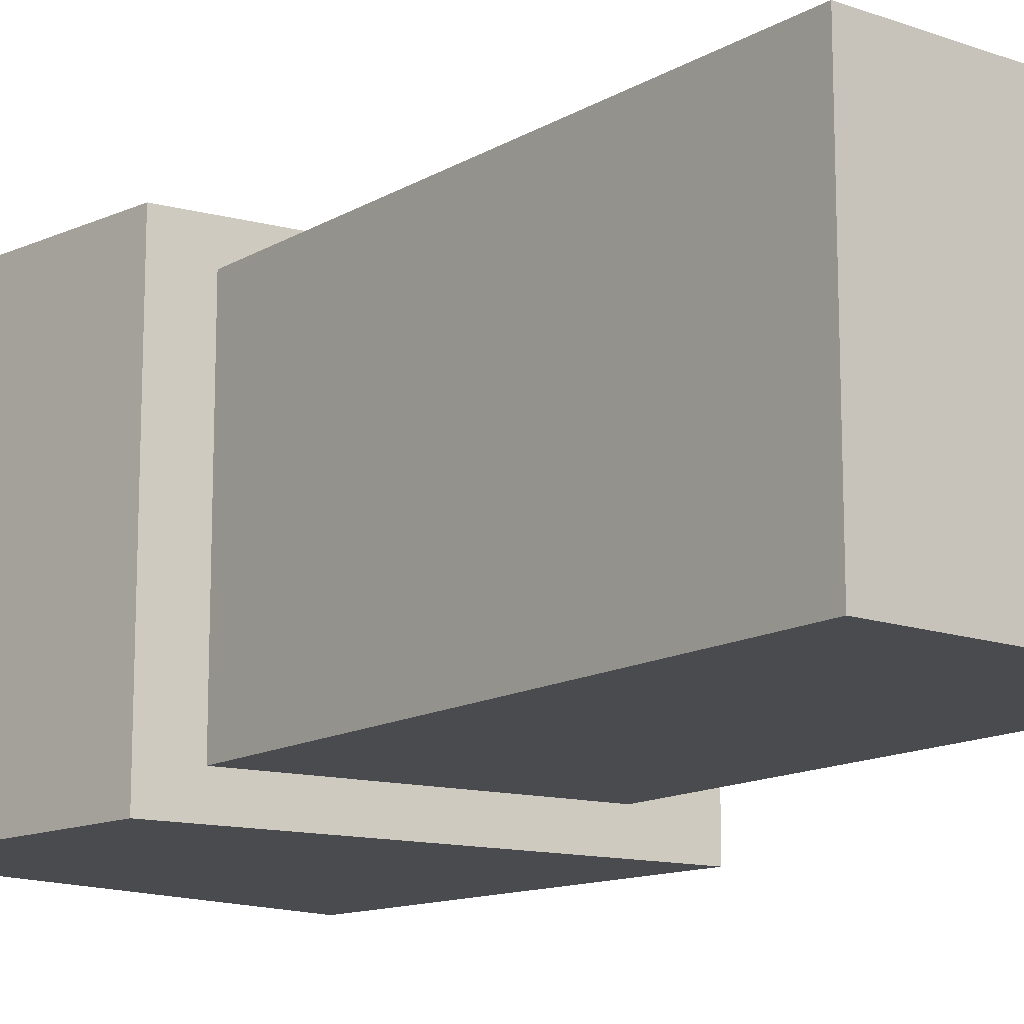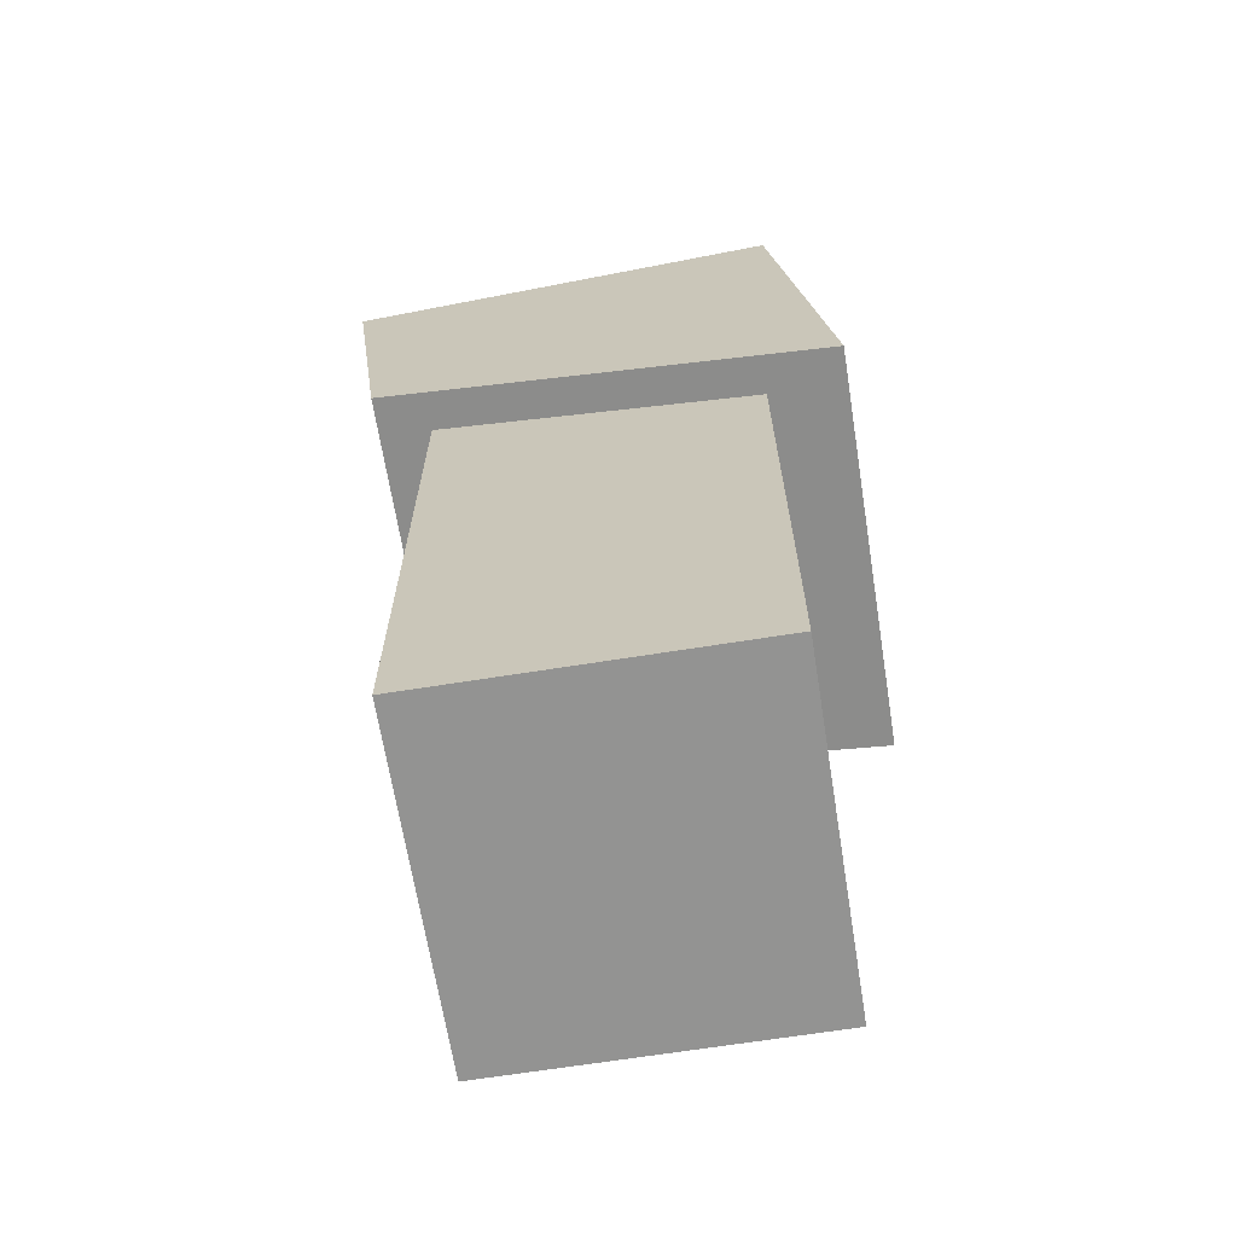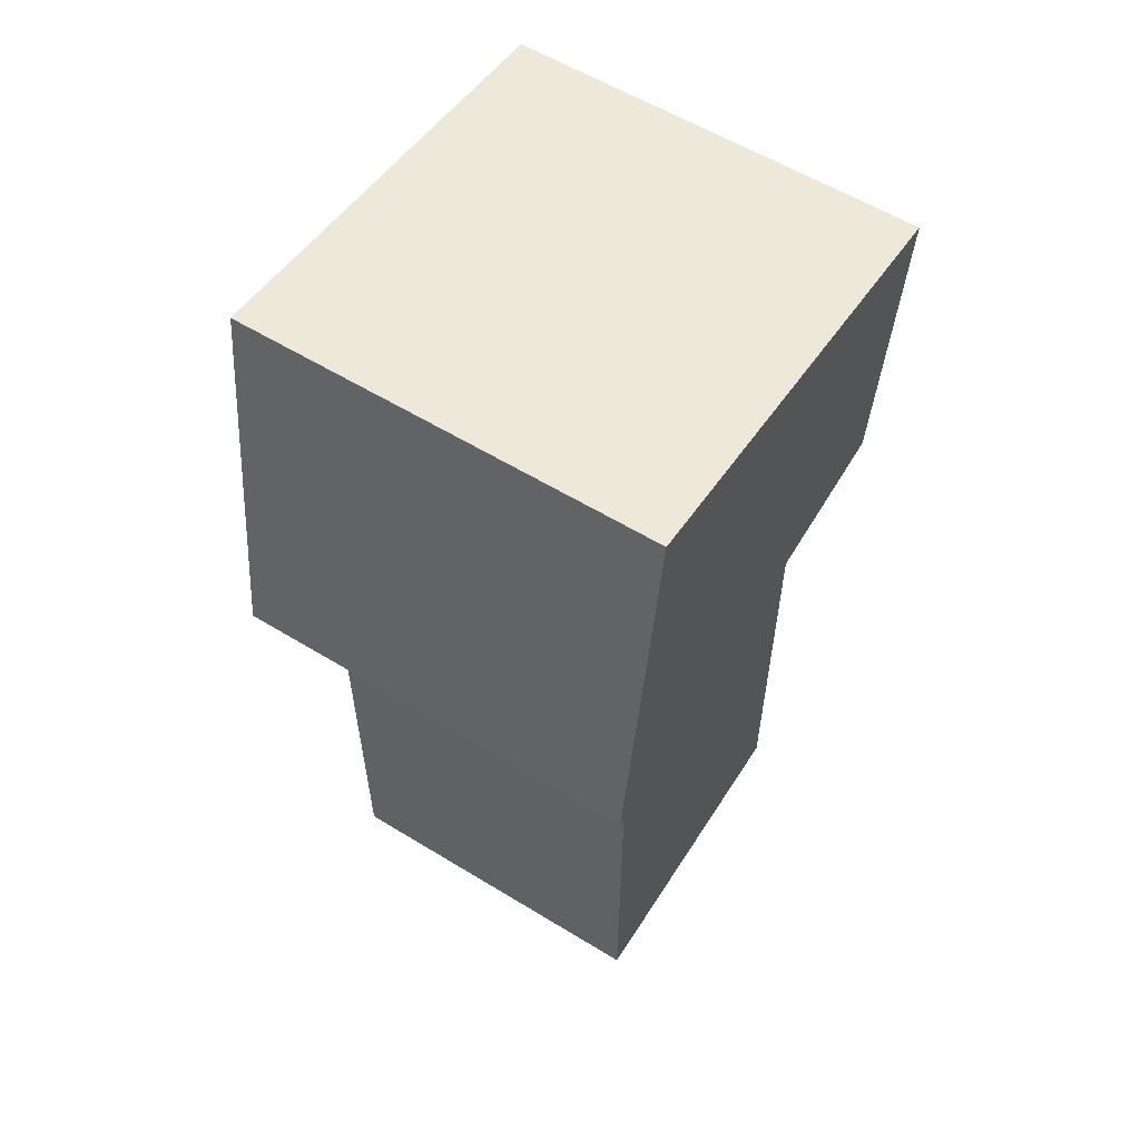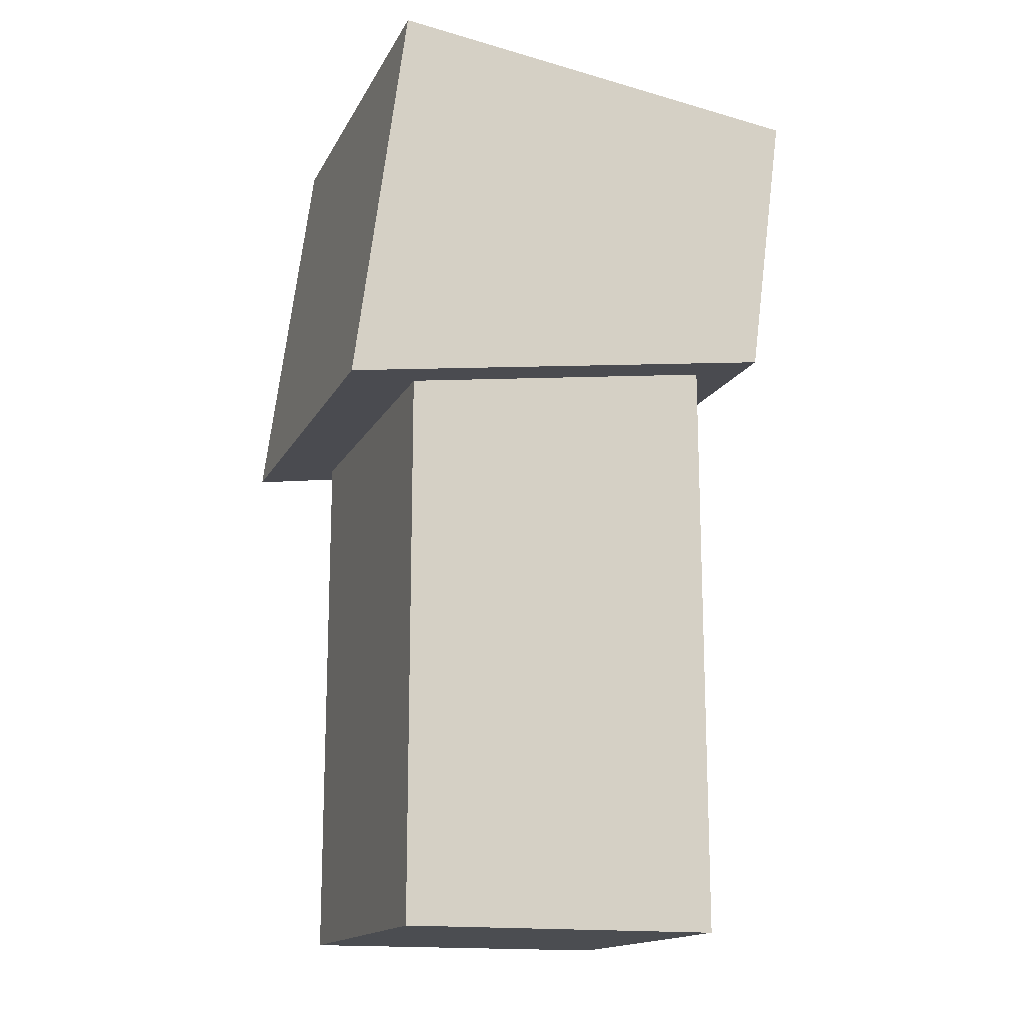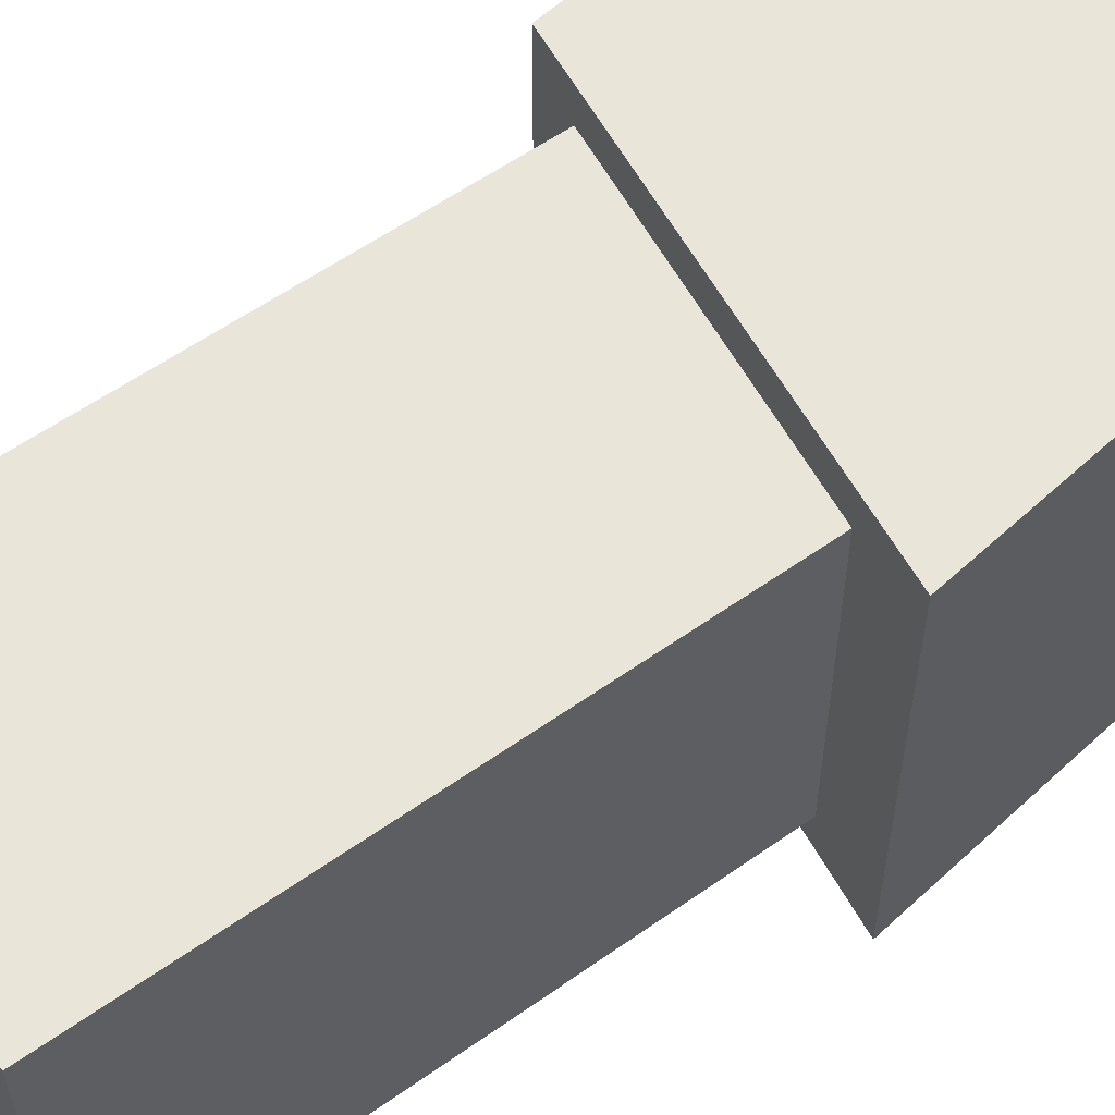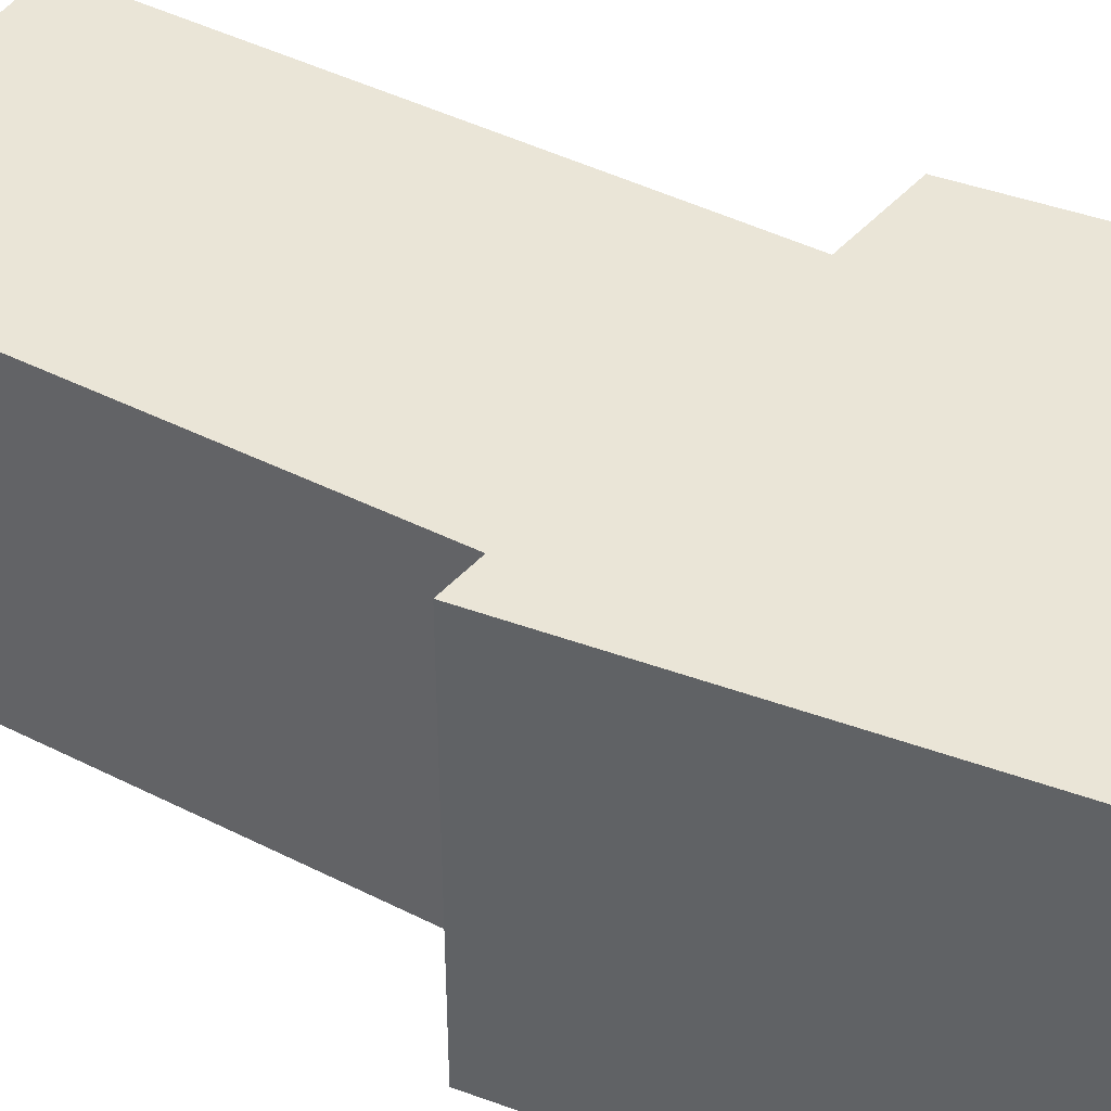
<metadata>
{"format":"obj","ext":"obj","renderer":"f3d","projection":"perspective","resolution":1024,"background":"white","views":[{"elev":-13.8,"azim":-38.3,"up":"+Z"},{"elev":-66.7,"azim":9.1,"up":"+Y"},{"elev":58.2,"azim":122.3,"up":"+Y"},{"elev":-15.8,"azim":160.6,"up":"+Y"},{"elev":57.8,"azim":53.7,"up":"+Z"},{"elev":44.3,"azim":120.5,"up":"+Z"}]}
</metadata>
<code>
o 立方体.001
v -1.293 -1.139 0.2595
v -1.293 -0.04704 0.2595
v -1.293 -1.139 -0.2595
v -1.293 -0.04704 -0.2595
v -0.8001 -1.139 0.2595
v -0.8001 -0.04704 0.2595
v -0.8001 -1.139 -0.2595
v -0.8001 -0.04704 -0.2595
v -1.373 -0.2114 0.3184
v -1.43 0.2219 0.3184
v -1.373 -0.2114 -0.3184
v -1.43 0.2219 -0.3184
v -0.6834 -0.3087 0.3184
v -0.764 0.3089 0.3184
v -0.6834 -0.3087 -0.3184
v -0.764 0.3089 -0.3184
f 2 3 1
f 4 7 3
f 8 5 7
f 6 1 5
f 7 1 3
f 4 6 8
f 10 11 9
f 11 16 15
f 16 13 15
f 14 9 13
f 15 9 11
f 12 14 16
f 2 4 3
f 4 8 7
f 8 6 5
f 6 2 1
f 7 5 1
f 4 2 6
f 10 12 11
f 11 12 16
f 16 14 13
f 14 10 9
f 15 13 9
f 12 10 14

</code>
